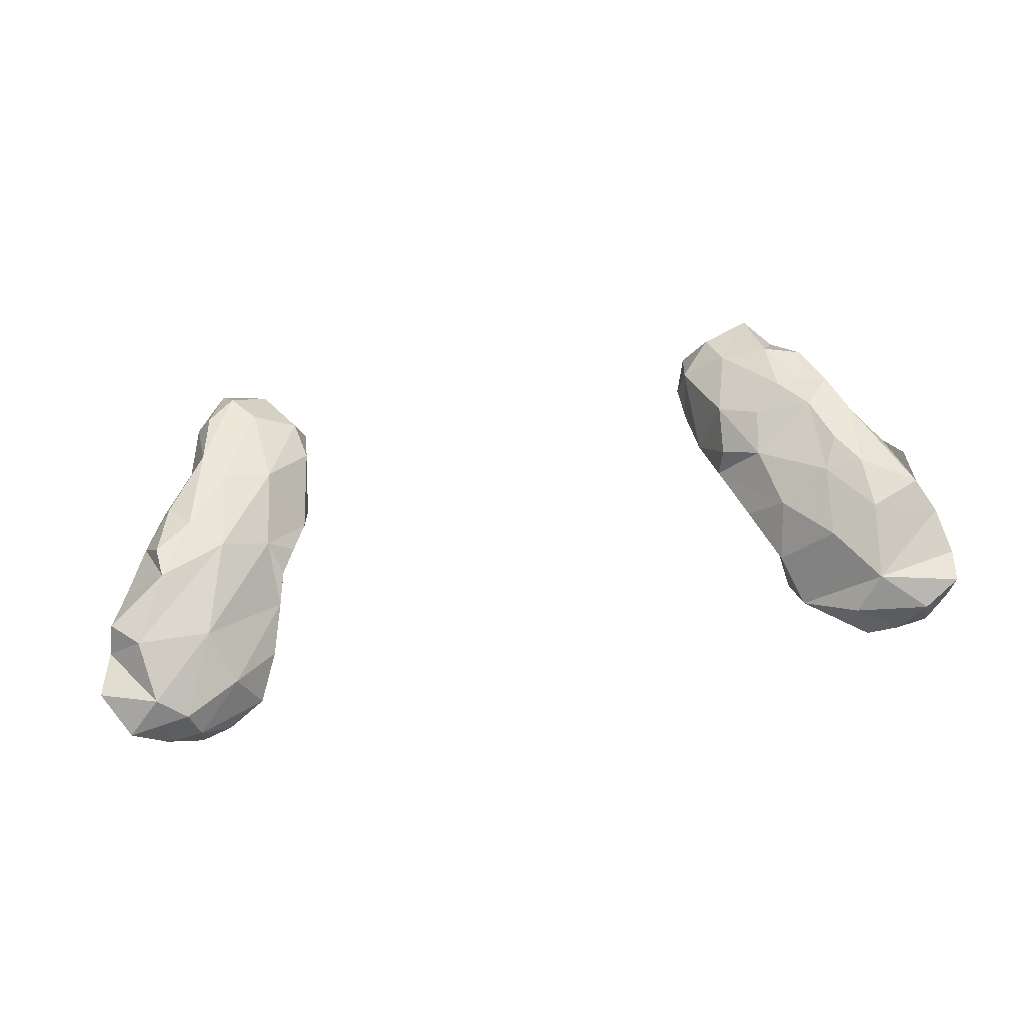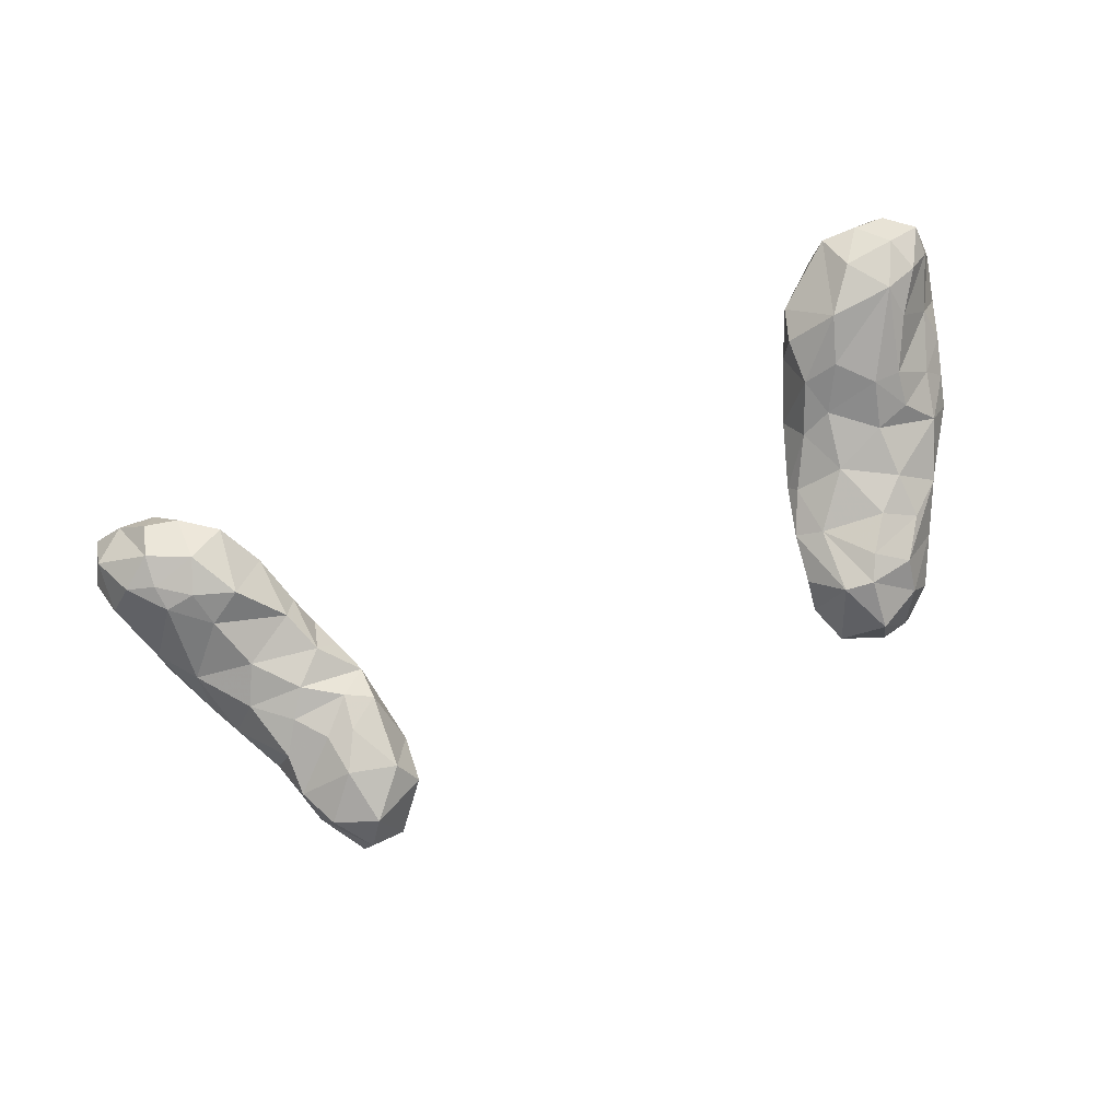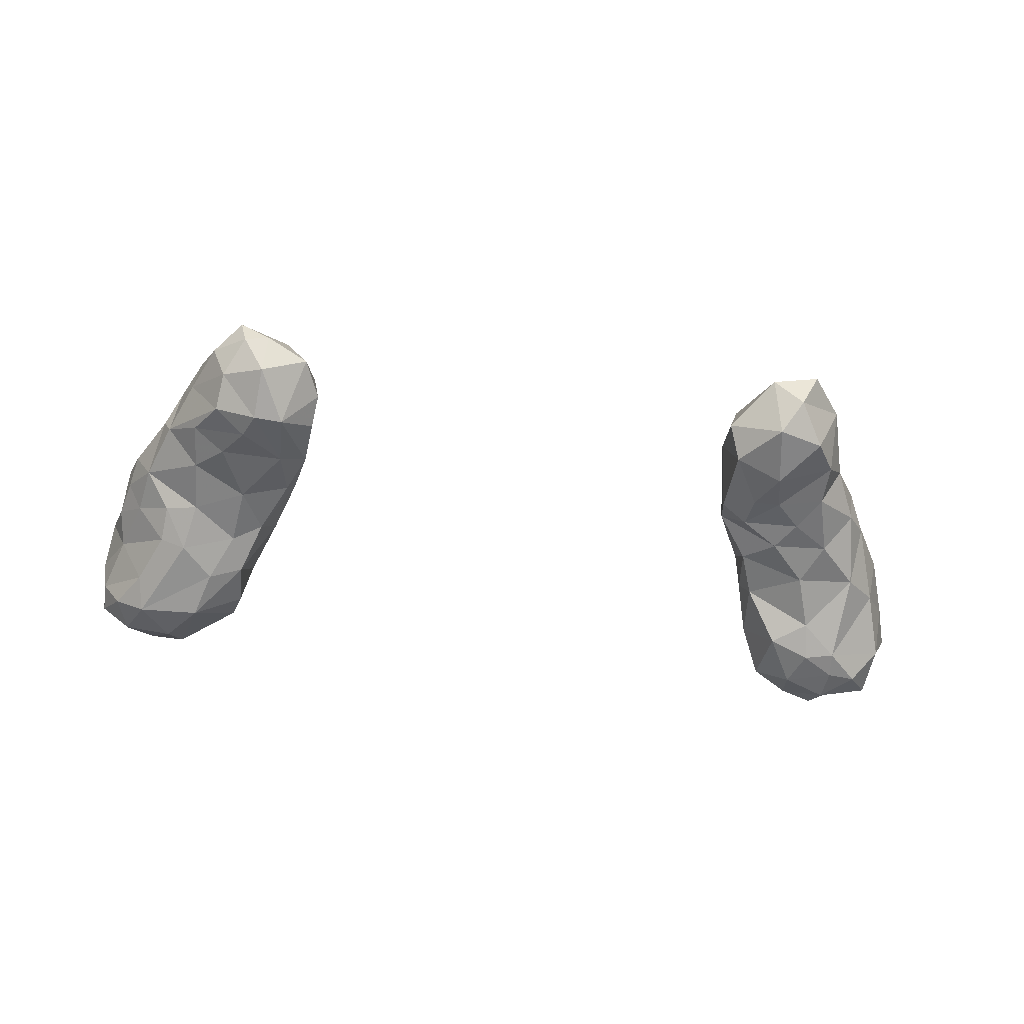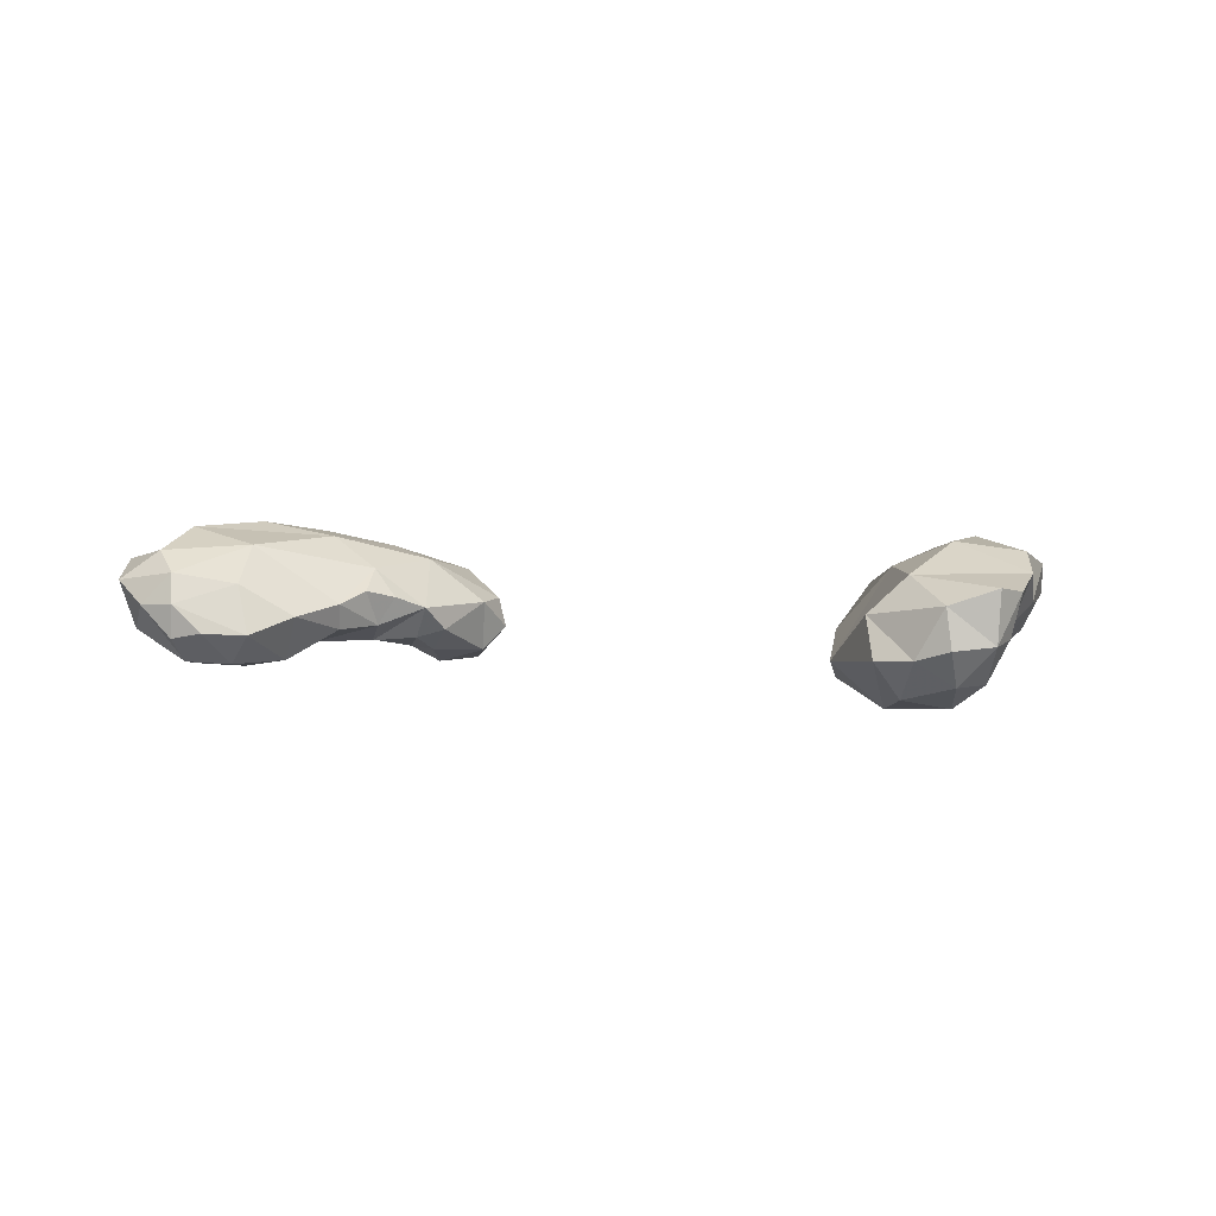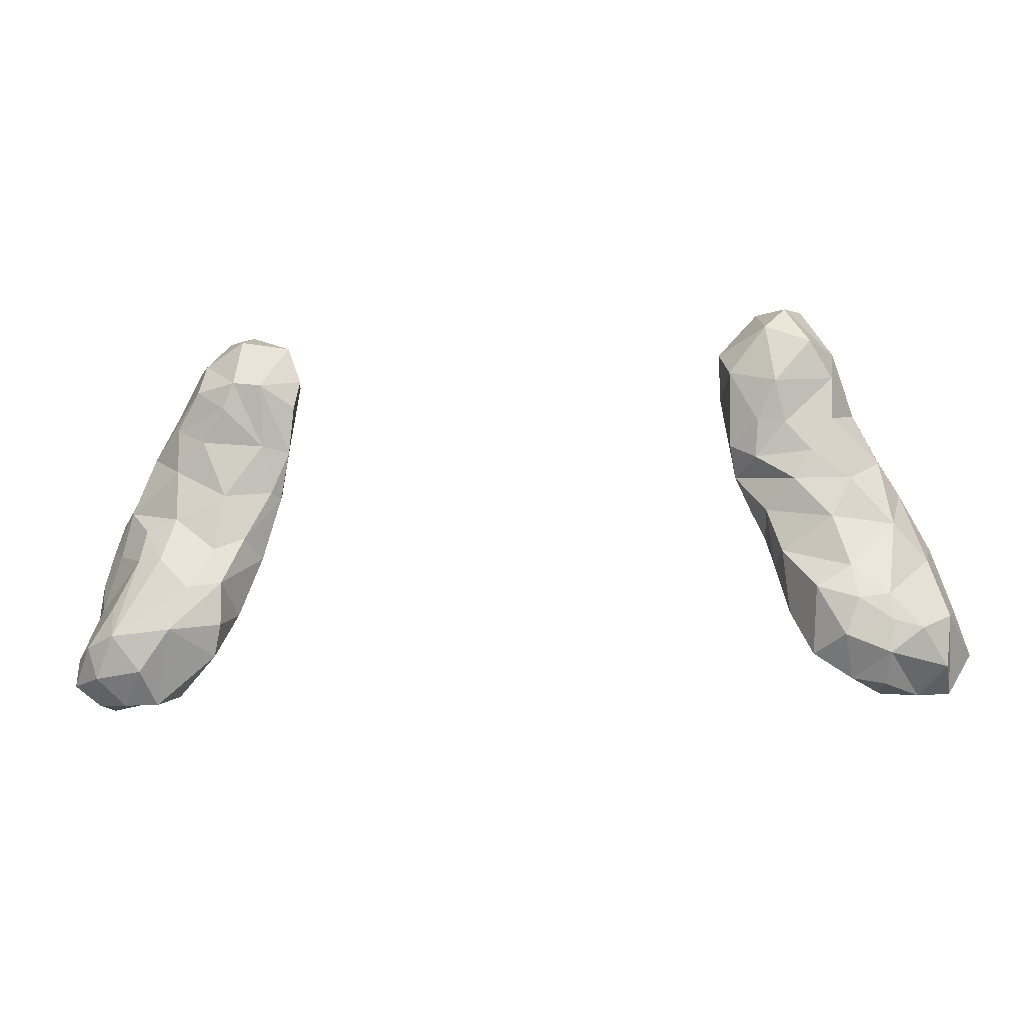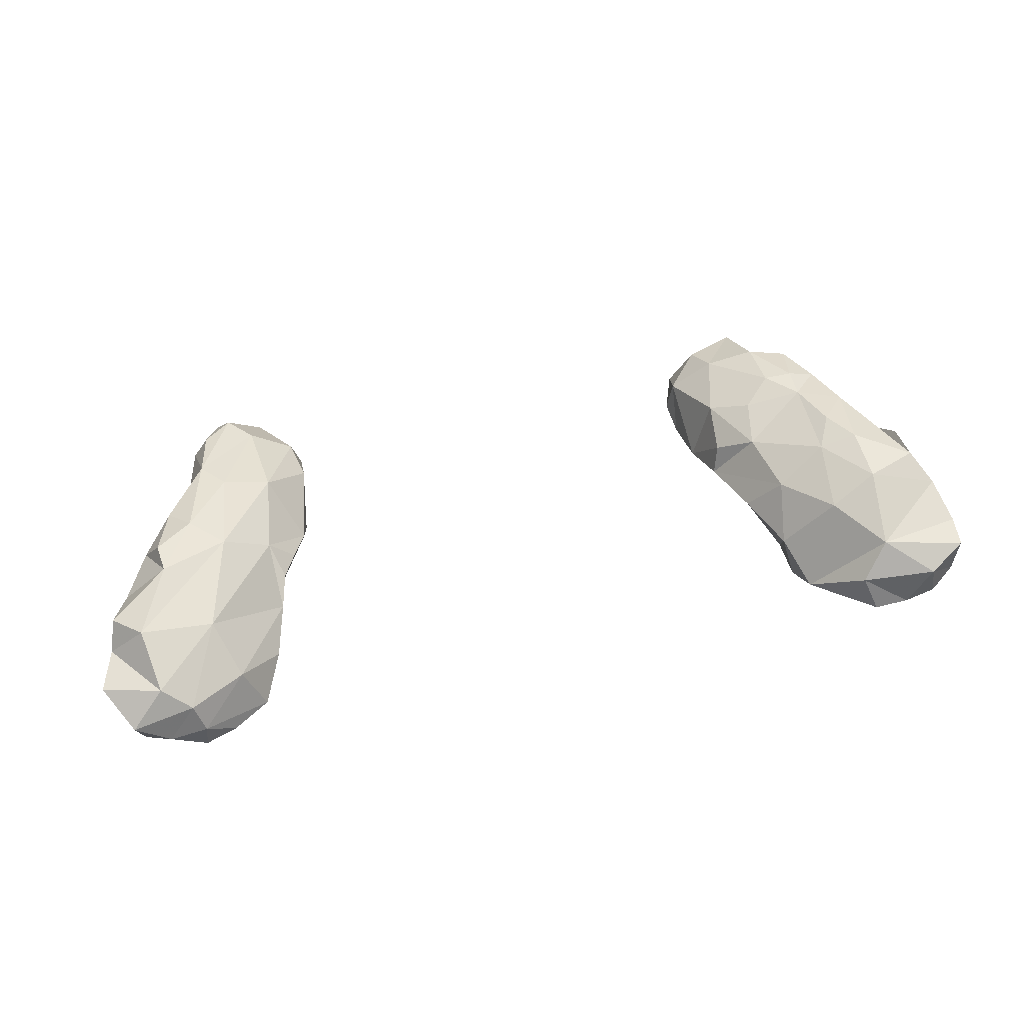
<metadata>
{"format":"obj","ext":"obj","renderer":"f3d","projection":"perspective","resolution":1024,"background":"white","views":[{"elev":66.4,"azim":170.7,"up":"+Y"},{"elev":-79.1,"azim":-157.4,"up":"+Y"},{"elev":-60.9,"azim":-6.0,"up":"+Y"},{"elev":4.1,"azim":-148.4,"up":"+Y"},{"elev":-17.5,"azim":6.3,"up":"+Z"},{"elev":54.8,"azim":167.5,"up":"+Y"}]}
</metadata>
<code>
g
v -36.4 36 -16.6
v -36.34 36.29 -14.31
v -36.58 39.62 -16.52
v -36.93 39.27 -13.79
v -34.79 36.9 -9.966
v -36.21 40.21 -10.09
v -34.67 33.35 -13.96
v -34.12 35.74 -18.32
v -33.75 33.32 -16.61
v -32.15 31.59 -13.45
v -29.85 32.32 -16.33
v -31.73 35.05 -18.51
v -28.98 34.93 -18.56
v -27.31 31.27 -13.11
v -24.21 34.37 -14.72
v -33.11 35.9 -5.477
v -32.33 35.82 -1.701
v -32.58 32.79 -10.83
v -30.63 32.92 -6.749
v -28.55 32.04 -6.889
v -30.33 33.69 -3.97
v -27.67 33.02 -3.189
v -26.12 31.72 -9.441
v -33.68 38.52 -18.2
v -29.99 40.21 -15.4
v -27.88 37.71 -17.3
v -35.23 38.19 -7.357
v -34.4 38.03 -4.39
v -34.75 40.51 -4.264
v -34.82 41.48 -7.536
v -33.79 38.45 -1.861
v -30.54 42.14 -9.49
v -30.32 42.32 -5.124
v -28.68 41.88 -2.391
v -27.34 41.45 -5.162
v -26.78 40.45 -10.87
v -23.5 33.07 -12.36
v -23.45 32.56 -8.909
v -24.3 32.84 -5.934
v -23.58 32.75 -1.354
v -22.77 36.11 -10.83
v -21.91 33.57 -4.887
v -19.24 34.83 -1.157
v -19.84 33.83 -0.8599
v -23.42 39.08 -6.786
v -22.34 38.94 -1.537
v -20.88 35.9 -6.025
v -19.67 36.97 -0.07899
v -30.48 35.54 2.978
v -27.76 33.04 0.9839
v -27.91 33 4.62
v -25.36 31.9 3.136
v -25.92 31.41 7.416
v -25.54 32.48 10.18
v -26.75 35.46 10.92
v -24 34.16 12.87
v -31.22 37.55 2.42
v -31.15 40.48 0.602
v -29.92 39.37 4.614
v -28.6 35.84 7.108
v -28.24 38.98 7.859
v -27.47 40.79 1.753
v -27.52 40.55 4.22
v -25.17 39.15 8.659
v -25.23 40.39 4.303
v -24.57 36.22 13.23
v -22.54 29.98 7.648
v -23.5 30.57 5.645
v -22.17 31.01 11.68
v -20.26 30.09 7.402
v -20.6 36.35 11.71
v -20.41 32.28 2.758
v -18.69 33.1 11.81
v -18.33 33.25 2.438
v -18.06 35.45 9.062
v -17.86 32.35 6.15
v -17.53 32.98 8.692
v -22 33.96 13.27
v -22.98 39.6 2.149
v -21.39 38.03 8.947
v -19.98 38.12 3.71
v 22.91 35.21 -12.11
v 18.93 35.36 -0.4775
v 21.32 34.05 -3.735
v 22.47 33.91 -7.256
v 23.61 32.56 -1.527
v 20.09 36.34 -3.03
v 21.86 35.99 -7.915
v 21.2 36.91 -5.371
v 22.09 38.62 -3.056
v 24.56 33.93 -15.83
v 27.02 31.53 -14.89
v 27.48 34.1 -17.84
v 30.47 31.7 -16.39
v 30.01 33.64 -18.45
v 30.75 31.31 -13.83
v 33.08 31.86 -14.42
v 35.45 34.35 -12.93
v 34.95 34.14 -17.07
v 24.96 31.63 -10.9
v 27.76 32.01 -9.159
v 28.16 31.11 -12.06
v 26.52 32.63 -4.838
v 28.15 32.93 -1.541
v 30.59 31.37 -11.71
v 31.43 33.87 -5.29
v 26.13 37.85 -15.03
v 27.77 40.71 -11.37
v 29.73 36.36 -18.65
v 30.43 38.72 -17.81
v 32.69 36.22 -18.9
v 32.7 40.37 -16.61
v 33.52 42.08 -11.84
v 25.81 41.18 -3.642
v 28.41 41.49 -1.311
v 31.34 42.01 -3.613
v 30.16 40.23 0.834
v 31.02 42.36 -6.165
v 34.11 35.8 -7.895
v 32.64 39.38 -2.337
v 34.71 39 -6.104
v 35.77 41.34 -9.667
v 35.38 38.06 -18.45
v 36.39 39.32 -11.37
v 37.42 39.52 -15
v 18.72 31.33 7.312
v 17.91 33.19 9.58
v 17.92 35.47 6.414
v 18.63 35.63 9.59
v 18.57 33.45 1.69
v 21.74 30.28 10.82
v 20.88 31.59 3.161
v 20.6 32.8 0.469
v 23.08 31.79 3.051
v 22.38 30.28 6.126
v 21.14 34.3 13.53
v 23.42 31.91 12.98
v 21.24 39.12 3.318
v 22.02 37.96 9.864
v 23.91 37.56 12.12
v 25.33 30.74 9.608
v 25.13 32.37 0.7475
v 27.01 32.13 6.776
v 27.42 35.84 10.32
v 26.88 32.42 3.448
v 30.65 35.52 0.4265
v 24.89 35 13.89
v 26.12 38.09 10.14
v 25.01 40.17 3.424
v 26.84 39.65 5.738
v 28.82 35.86 4.685
v 30.9 38.12 1.338
v 32.32 37.34 -1.789
g
f 1 4 3
f 5 4 2
f 18 2 7
f 10 18 7
f 10 10 14
f 15 13 15
f 15 15 15
f 19 5 18
f 16 21 17
f 10 19 18
f 21 16 19
f 14 23 10
f 3 25 24
f 4 6 25
f 24 25 26
f 13 15 13
f 13 15 14
f 28 27 16
f 27 6 5
f 29 27 28
f 6 30 6
f 29 30 27
f 6 30 32
f 5 19 16
f 62 46 35
f 37 38 38
f 15 41 37
f 38 39 23
f 47 42 38
f 45 35 46
f 17 49 17
f 54 60 53
f 57 17 49
f 49 57 49
f 63 61 63
f 62 65 62
f 66 64 66
f 68 51 52
f 67 54 53
f 67 68 72
f 48 74 43
f 81 74 48
f 75 77 75
f 69 56 54
f 66 56 78
f 73 78 69
f 70 73 69
f 71 78 73
f 65 80 81
f 81 79 65
f 48 48 48
f 48 48 43
f 81 48 46
f 66 66 66
f 83 87 83
f 84 86 83
f 82 88 82
f 82 88 88
f 85 82 100
f 84 88 85
f 88 89 90
f 94 94 95
f 99 94 111
f 104 86 103
f 105 101 105
f 106 104 103
f 108 88 90
f 91 109 93
f 109 111 95
f 109 110 111
f 88 107 82
f 114 113 108
f 115 116 118
f 119 153 106
f 118 120 121
f 122 118 118
f 113 122 122
f 112 123 123
f 112 112 123
f 125 124 124
f 113 124 112
f 128 130 126
f 131 126 135
f 131 127 126
f 134 135 132
f 134 133 142
f 147 140 136
f 143 141 135
f 141 137 131
f 143 151 144
f 151 143 145
f 146 145 104
f 147 136 137
f 144 147 137
f 150 148 144
f 151 152 150
f 150 115 149
f 117 152 120
f 153 146 106
f 153 152 146
f 148 147 144
f 140 150 139
f 147 148 140
f 152 117 150
f 152 151 146
f 117 150 150
f 115 150 117
f 146 151 145
f 148 150 150
f 150 144 151
f 149 115 114
f 139 150 149
f 150 140 148
f 144 137 141
f 151 145 145
f 145 145 142
f 104 145 142
f 144 141 143
f 142 145 134
f 143 134 145
f 142 133 86
f 135 134 143
f 131 135 141
f 140 139 136
f 139 129 136
f 149 114 138
f 138 114 90
f 83 128 138
f 149 138 139
f 129 138 128
f 83 138 90
f 139 138 129
f 130 83 83
f 128 83 130
f 136 131 137
f 136 127 131
f 132 133 134
f 133 132 130
f 135 132 132
f 130 83 133
f 83 130 83
f 132 130 132
f 135 126 132
f 129 127 136
f 130 83 130
f 126 130 130
f 126 130 132
f 126 126 132
f 129 128 127
f 127 126 126
f 128 126 127
f 122 118 121
f 122 121 124
f 122 124 113
f 124 122 124
f 124 119 98
f 125 98 123
f 123 98 99
f 112 124 125
f 112 125 123
f 125 124 98
f 111 123 99
f 123 123 99
f 122 113 118
f 118 122 122
f 121 119 124
f 118 113 114
f 120 153 121
f 119 105 98
f 116 118 118
f 120 116 117
f 116 120 118
f 120 152 153
f 121 153 119
f 106 146 104
f 116 115 117
f 115 118 114
f 114 108 90
f 88 108 107
f 108 113 112
f 108 112 112
f 112 123 110
f 108 112 110
f 110 123 111
f 111 94 95
f 107 110 109
f 108 110 107
f 107 109 91
f 107 91 82
f 82 91 91
f 105 119 106
f 106 101 105
f 105 105 97
f 96 102 92
f 103 101 106
f 105 101 102
f 105 102 96
f 101 100 102
f 142 86 104
f 85 101 103
f 101 85 100
f 84 85 103
f 99 98 97
f 105 97 98
f 97 94 99
f 97 94 94
f 95 94 95
f 95 95 93
f 97 105 96
f 94 97 96
f 94 96 92
f 95 94 93
f 95 93 109
f 93 93 92
f 93 94 92
f 93 93 95
f 93 95 93
f 91 93 92
f 91 91 93
f 91 93 93
f 91 92 100
f 102 100 92
f 88 82 85
f 89 88 88
f 89 88 84
f 90 89 87
f 83 90 87
f 87 89 84
f 83 87 83
f 84 103 86
f 84 84 85
f 84 85 85
f 82 85 85
f 82 91 100
f 89 84 84
f 86 84 84
f 84 84 84
f 87 84 83
f 83 86 133
f 82 91 82
f 66 66 71
f 71 66 78
f 75 75 75
f 74 75 75
f 80 75 81
f 81 75 74
f 48 74 48
f 71 71 80
f 80 71 75
f 75 71 75
f 80 66 71
f 48 81 48
f 80 64 66
f 79 81 46
f 64 80 65
f 64 65 63
f 65 79 62
f 71 71 73
f 66 56 66
f 78 56 69
f 69 54 67
f 71 73 75
f 74 76 74
f 74 74 48
f 77 75 73
f 75 77 76
f 76 74 75
f 77 70 76
f 76 70 74
f 73 70 77
f 70 70 67
f 44 74 72
f 44 72 40
f 74 70 72
f 72 70 67
f 76 70 70
f 70 70 70
f 70 69 70
f 67 67 70
f 67 67 68
f 68 52 72
f 40 52 50
f 69 67 70
f 53 68 67
f 66 64 55
f 66 55 56
f 79 65 65
f 63 65 65
f 64 66 64
f 63 65 63
f 63 65 62
f 62 62 34
f 64 63 61
f 63 64 64
f 61 63 59
f 59 63 62
f 64 61 55
f 61 60 55
f 55 60 54
f 62 34 58
f 58 30 31
f 61 59 60
f 59 62 58
f 60 49 53
f 58 57 59
f 60 59 49
f 59 57 49
f 58 31 57
f 57 31 17
f 17 17 17
f 56 55 54
f 53 49 51
f 51 51 53
f 51 68 53
f 52 40 72
f 51 52 51
f 51 50 52
f 51 49 49
f 49 50 51
f 50 49 17
f 17 22 50
f 43 48 43
f 46 48 43
f 46 43 45
f 45 43 47
f 43 43 47
f 41 47 38
f 45 47 41
f 45 41 36
f 36 41 15
f 43 74 44
f 43 44 42
f 47 43 42
f 44 42 42
f 42 44 40
f 42 38 42
f 38 42 38
f 38 42 39
f 42 40 39
f 15 41 15
f 37 41 38
f 15 37 14
f 37 14 14
f 46 62 79
f 35 36 32
f 36 35 45
f 34 62 35
f 32 36 25
f 34 35 33
f 33 58 34
f 33 35 32
f 30 58 33
f 30 33 32
f 31 30 29
f 30 6 30
f 31 31 17
f 17 31 17
f 30 30 29
f 31 29 31
f 31 29 28
f 31 28 17
f 32 25 6
f 30 6 27
f 6 4 4
f 27 6 27
f 28 27 27
f 27 5 16
f 5 2 18
f 36 15 25
f 26 15 15
f 26 15 13
f 25 15 26
f 24 26 12
f 12 26 13
f 24 12 8
f 4 6 6
f 4 25 3
f 3 24 1
f 1 8 9
f 8 1 24
f 40 22 39
f 23 14 38
f 22 20 39
f 39 20 23
f 23 20 10
f 50 22 40
f 22 21 20
f 21 19 20
f 17 17 21
f 17 21 22
f 19 10 20
f 18 10 10
f 17 28 16
f 13 14 11
f 38 14 37
f 14 14 11
f 11 13 13
f 14 10 11
f 11 12 13
f 8 12 9
f 11 9 12
f 10 9 11
f 7 1 9
f 10 7 9
f 6 4 5
f 4 3 4
f 4 1 2
f 2 1 7

</code>
